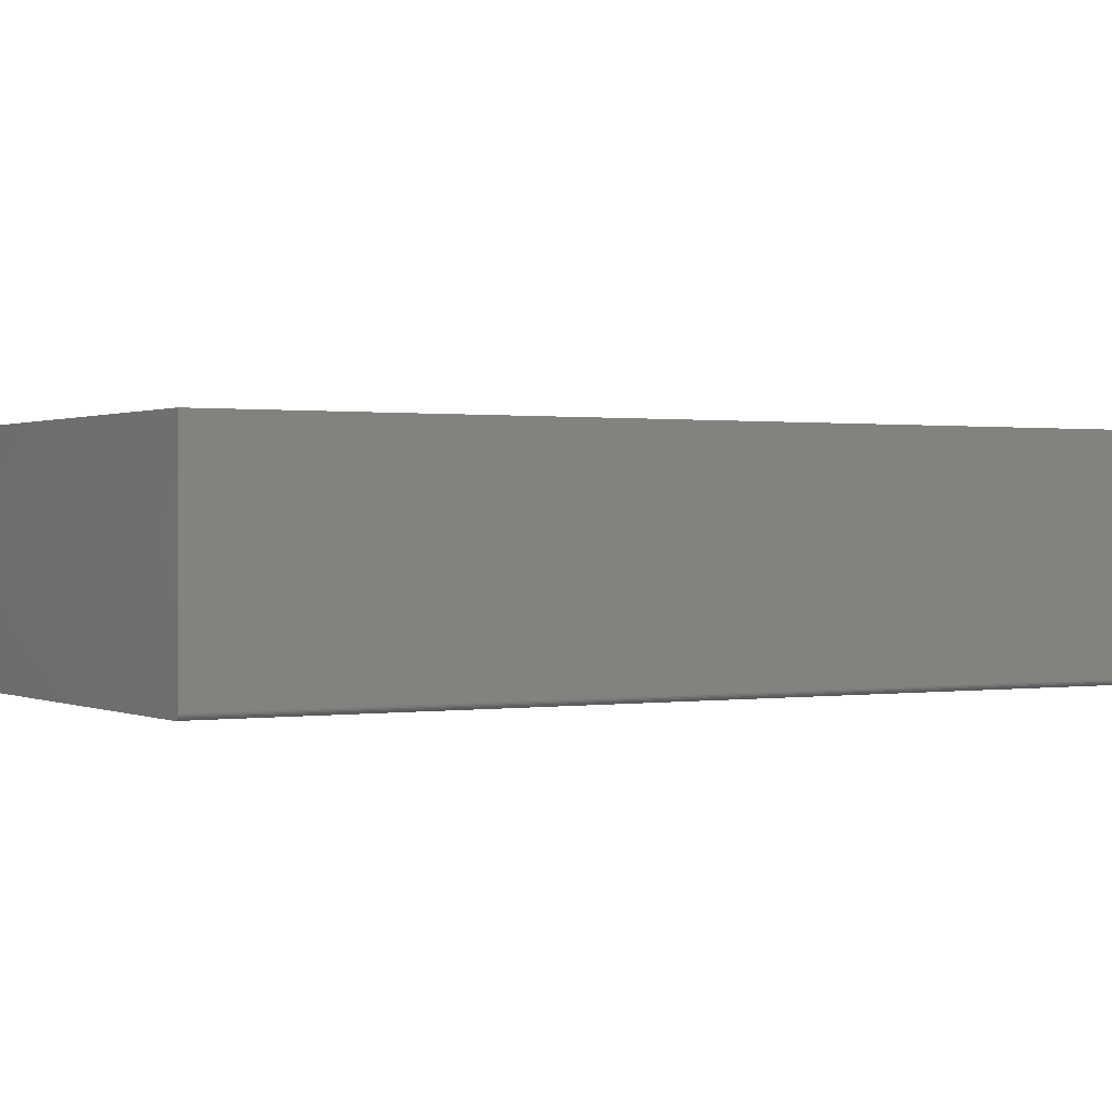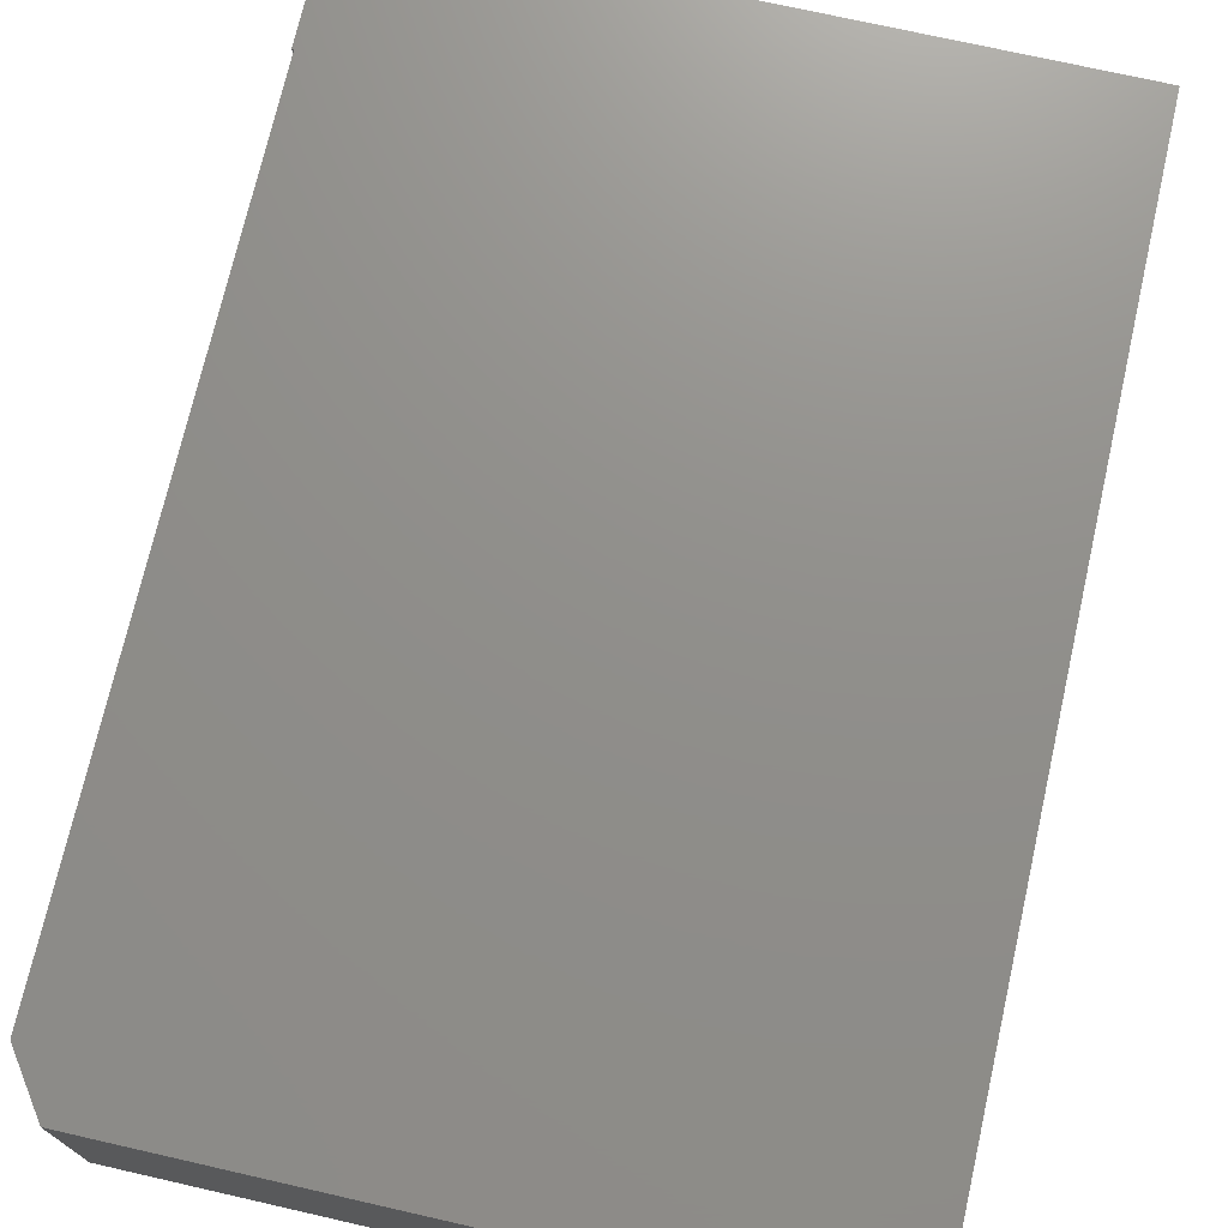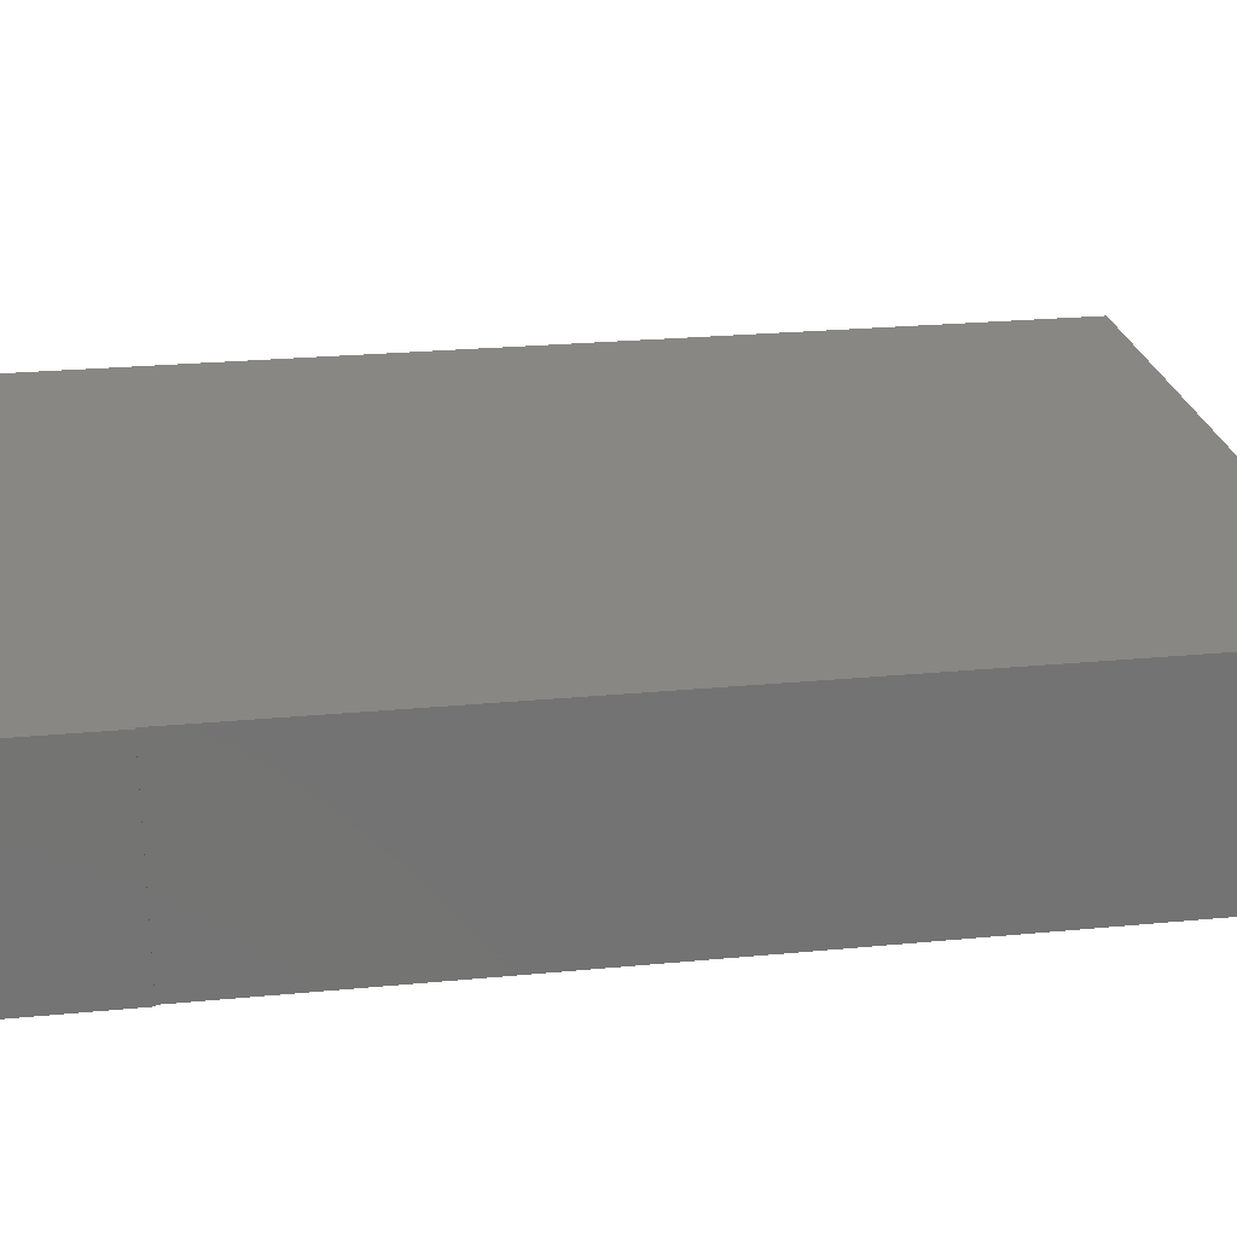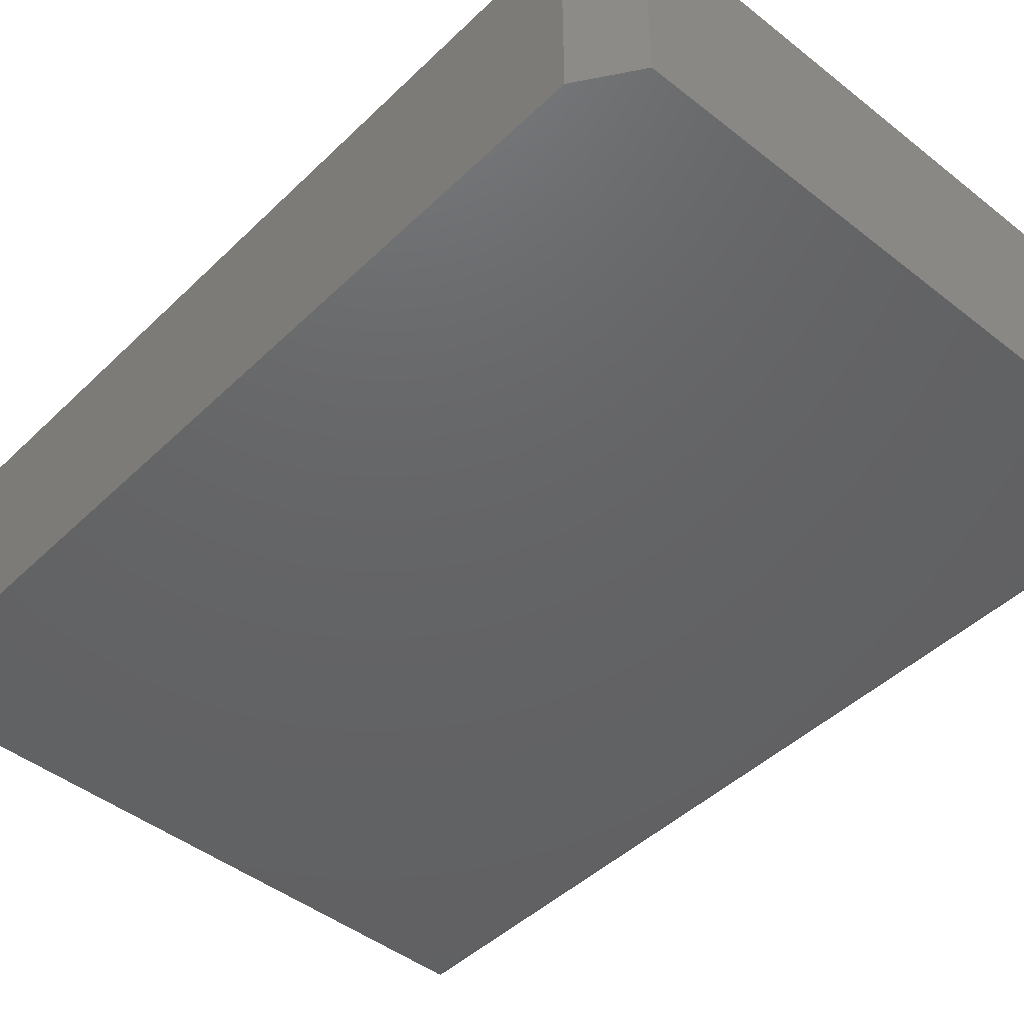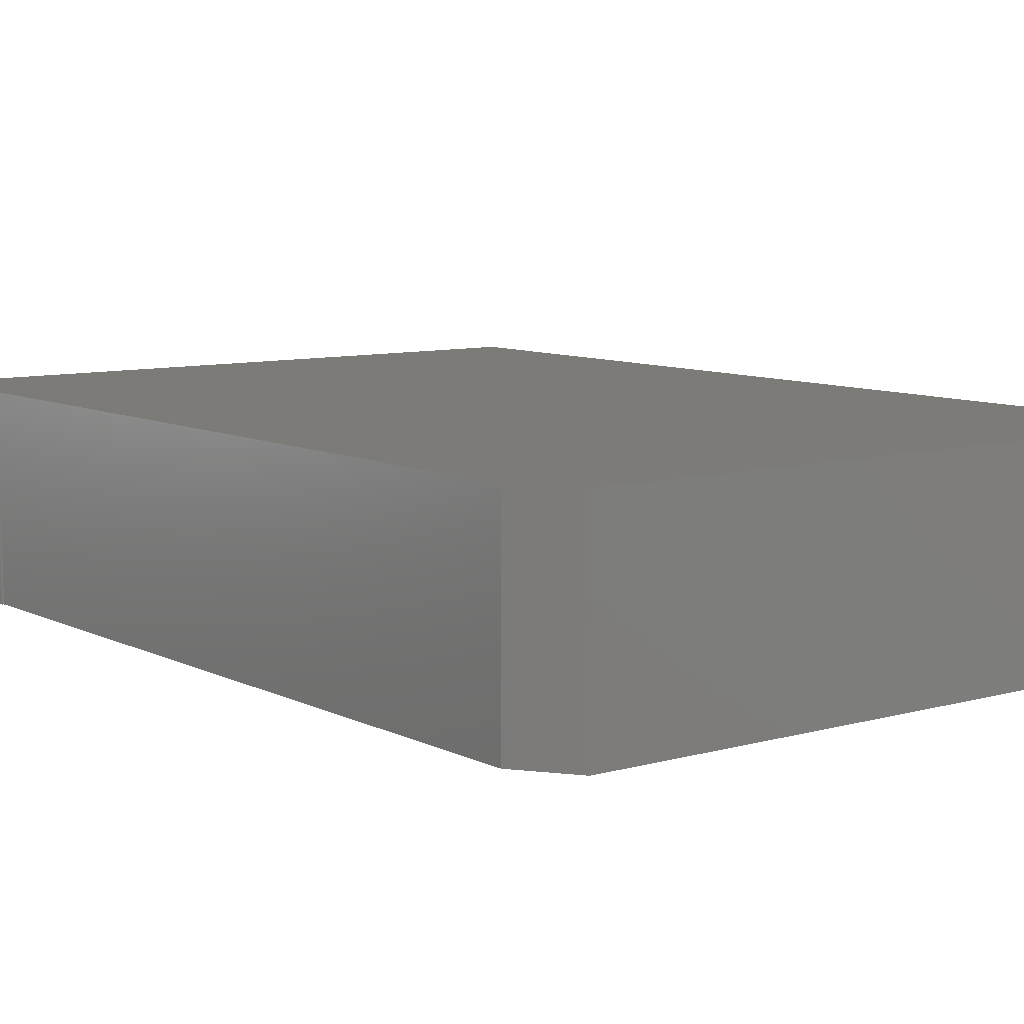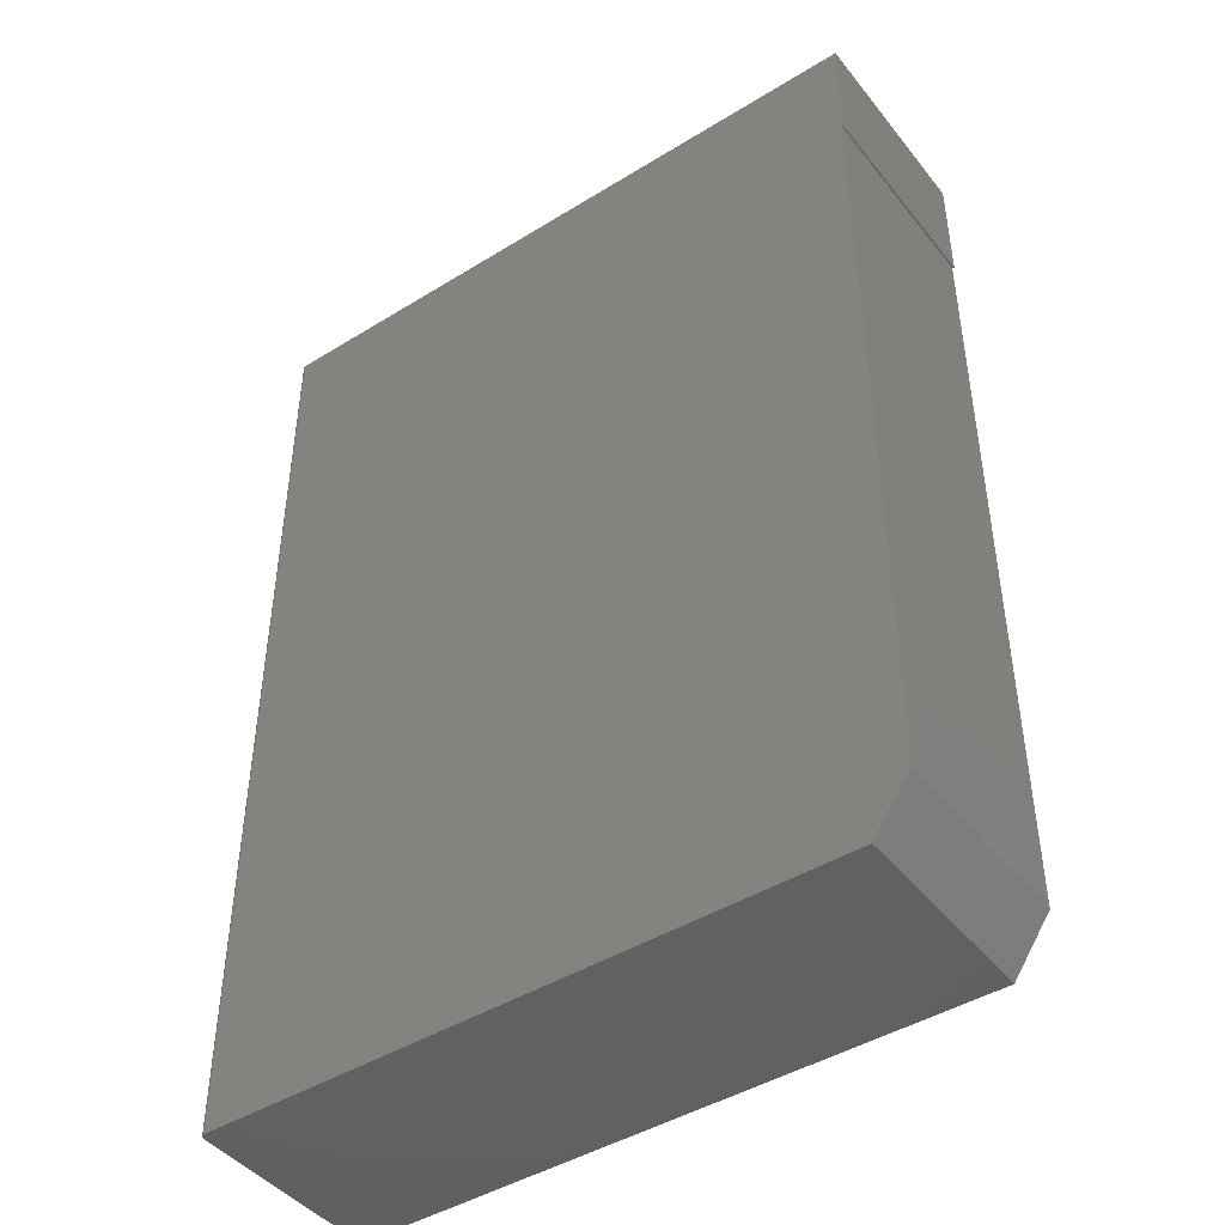
<metadata>
{"format":"stl","ext":"stl","renderer":"f3d","projection":"perspective","resolution":1024,"background":"white","views":[{"elev":0.6,"azim":-120.3,"up":"+Y"},{"elev":72.9,"azim":-167.2,"up":"+Y"},{"elev":24.6,"azim":81.1,"up":"+Y"},{"elev":-45.5,"azim":137.8,"up":"+Y"},{"elev":8.6,"azim":142.7,"up":"+Y"},{"elev":-44.6,"azim":35.7,"up":"+Z"}]}
</metadata>
<code>
# stl→obj: 30 verts, 56 faces
v -0.4653 -0.2956 0.7465
v -0.4674 -0.2934 0.7465
v -0.4665 -0.2946 0.7465
v -0.4609 -0.2969 0.7465
v 0.5156 -0.2969 0.7465
v 0.5156 2.104e-16 0.7465
v -0.4688 1.557e-16 0.7465
v -0.4639 -0.2963 0.7465
v -0.4625 -0.2967 0.7465
v -0.4688 -0.2891 0.7465
v -0.4686 -0.2906 0.7465
v -0.4682 -0.2921 0.7465
v -0.4609 -0.2969 -0.6562
v 0.4578 -0.2969 -0.6562
v 0.5125 -0.2969 -0.5781
v 0.5125 -0.2969 0.5703
v 0.5156 -0.2969 0.5703
v -0.4625 -0.2967 -0.6562
v -0.4653 -0.2956 -0.6562
v -0.4639 -0.2963 -0.6562
v 0.4578 5.143e-17 -0.6562
v -0.4665 -0.2946 -0.6562
v -0.4674 -0.2934 -0.6562
v -0.4682 -0.2921 -0.6562
v -0.4686 -0.2906 -0.6562
v -0.4688 -0.2891 -0.6562
v -0.4688 0 -0.6562
v 0.5125 6.314e-17 -0.5781
v 0.5125 1.906e-16 0.5703
v 0.5156 1.908e-16 0.5703
f 1 2 3
f 4 5 6
f 7 2 1
f 7 1 8
f 7 8 9
f 7 9 4
f 7 4 6
f 2 7 10
f 2 10 11
f 2 11 12
f 13 14 15
f 16 17 5
f 16 5 4
f 16 4 13
f 16 13 15
f 13 18 19
f 19 18 20
f 21 14 13
f 21 13 19
f 21 19 22
f 21 22 23
f 21 23 24
f 21 24 25
f 21 25 26
f 21 26 27
f 10 7 26
f 26 7 27
f 10 26 11
f 11 26 25
f 11 25 12
f 12 25 24
f 12 24 2
f 2 24 23
f 2 23 3
f 3 23 22
f 3 22 1
f 1 22 19
f 1 19 8
f 8 19 20
f 8 20 9
f 9 20 18
f 9 18 4
f 4 18 13
f 21 27 28
f 29 28 27
f 29 27 7
f 29 7 6
f 29 6 30
f 30 6 17
f 17 6 5
f 16 29 17
f 17 29 30
f 15 28 16
f 16 28 29
f 14 21 15
f 15 21 28

</code>
